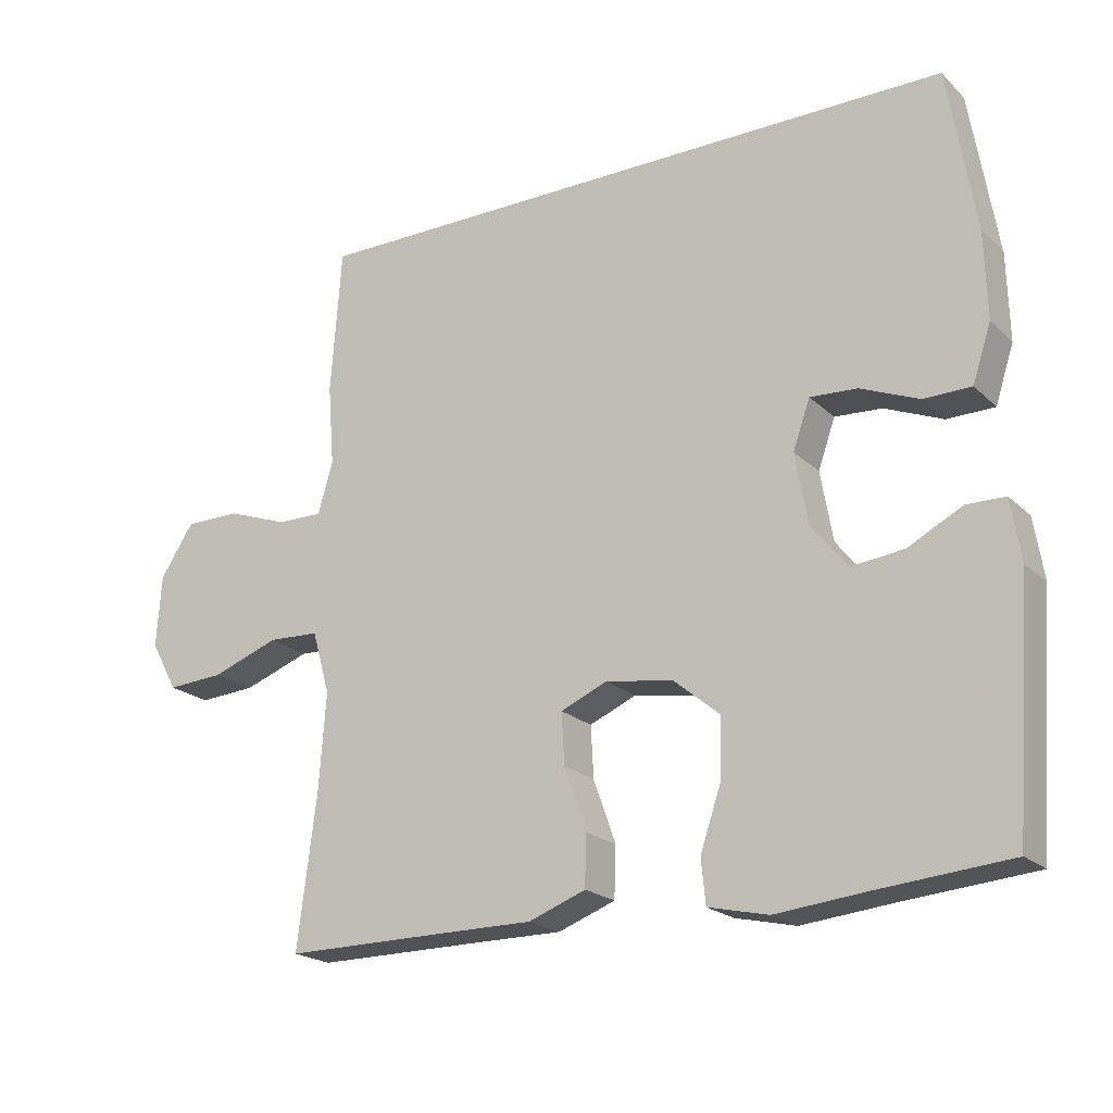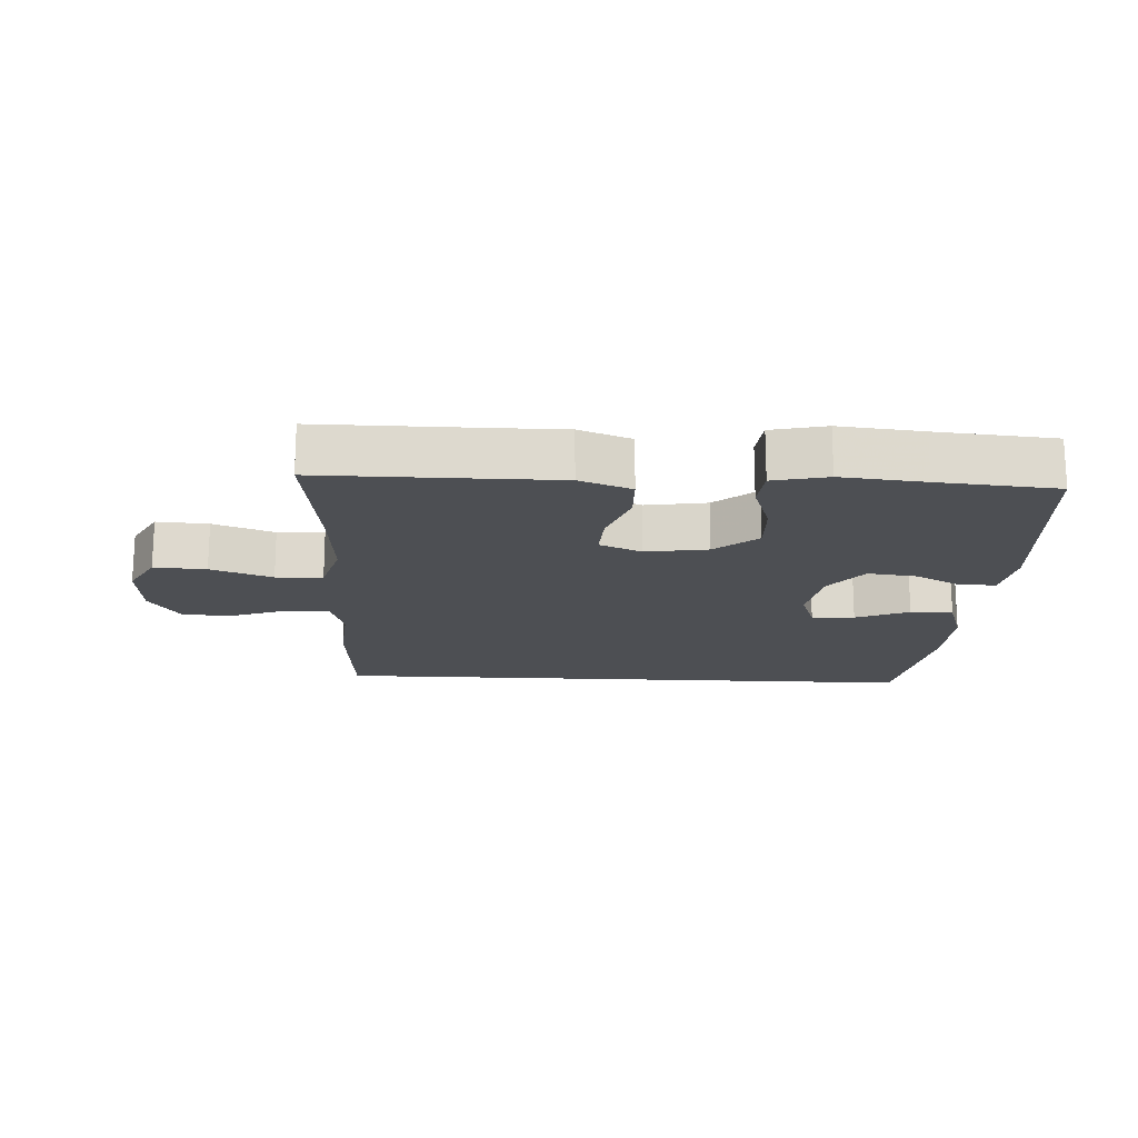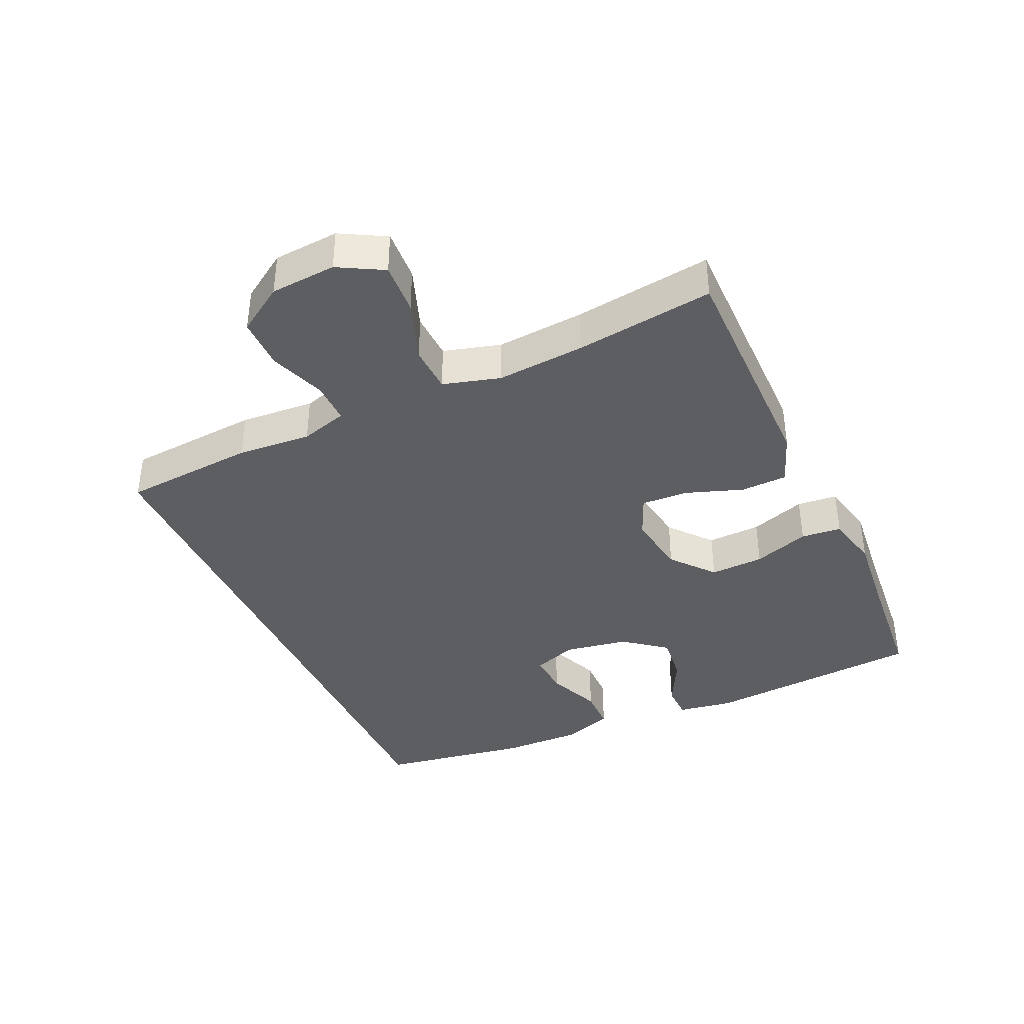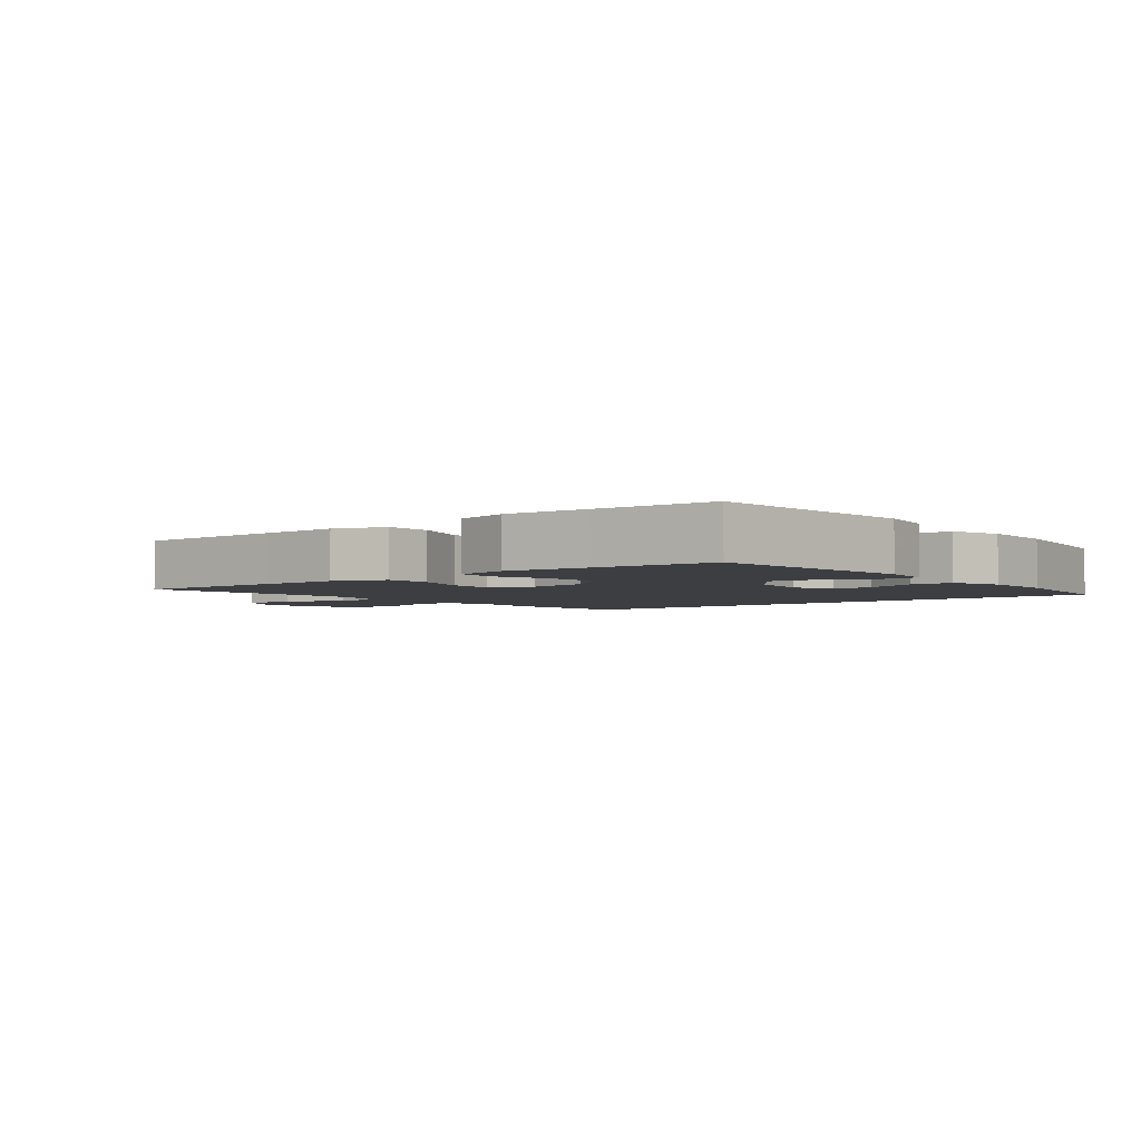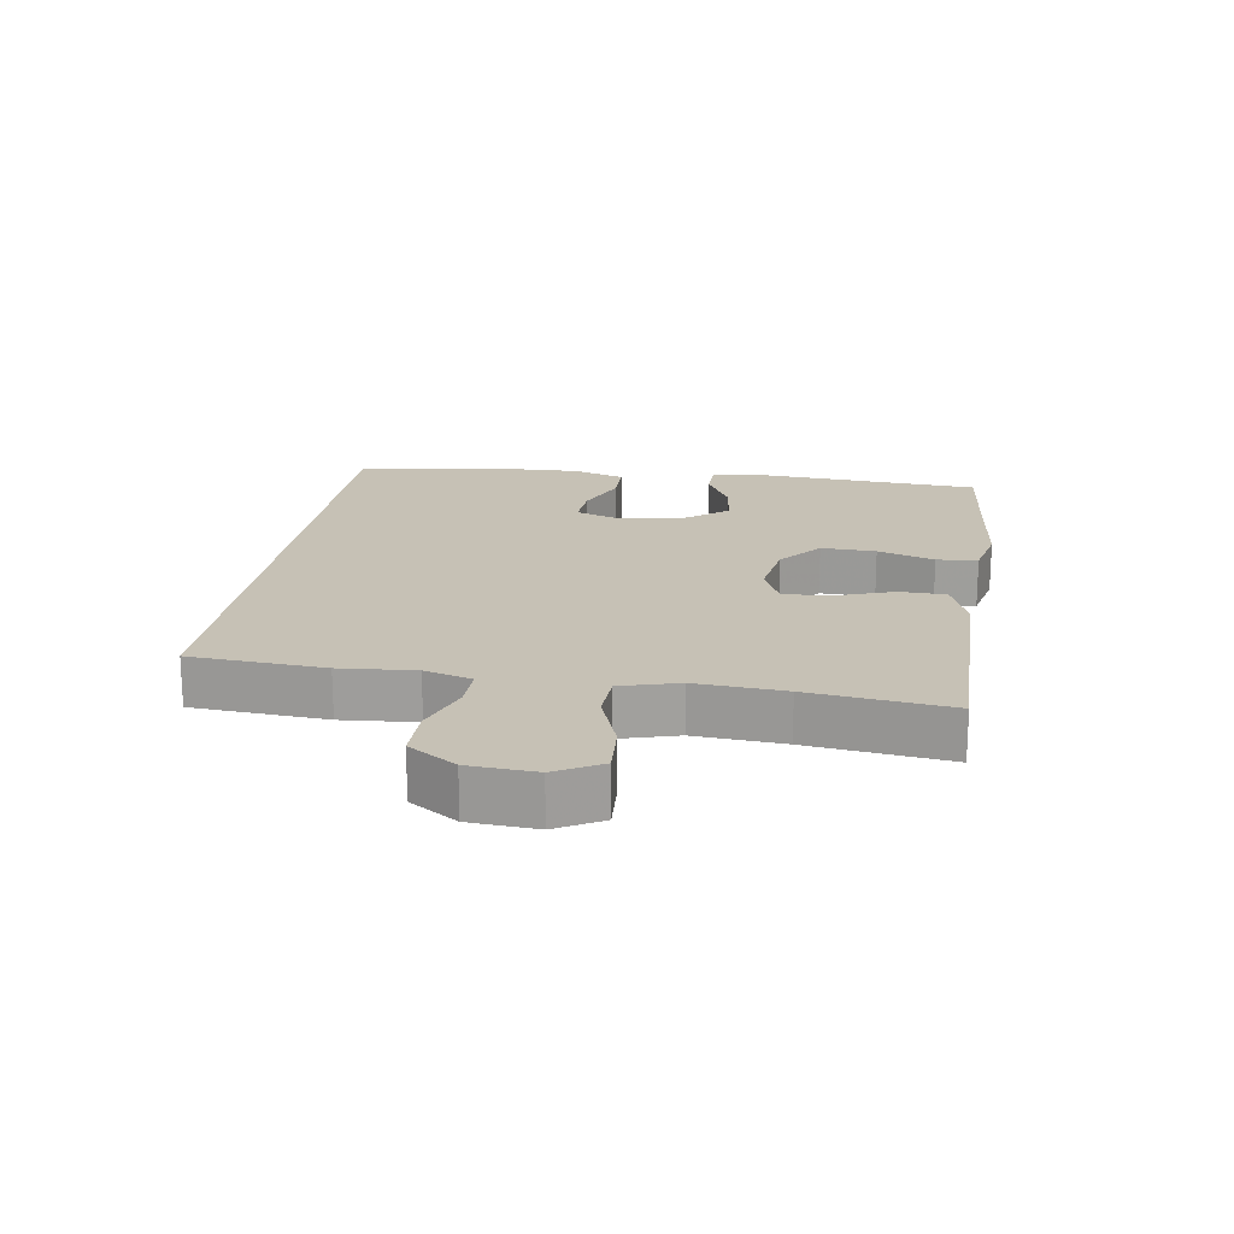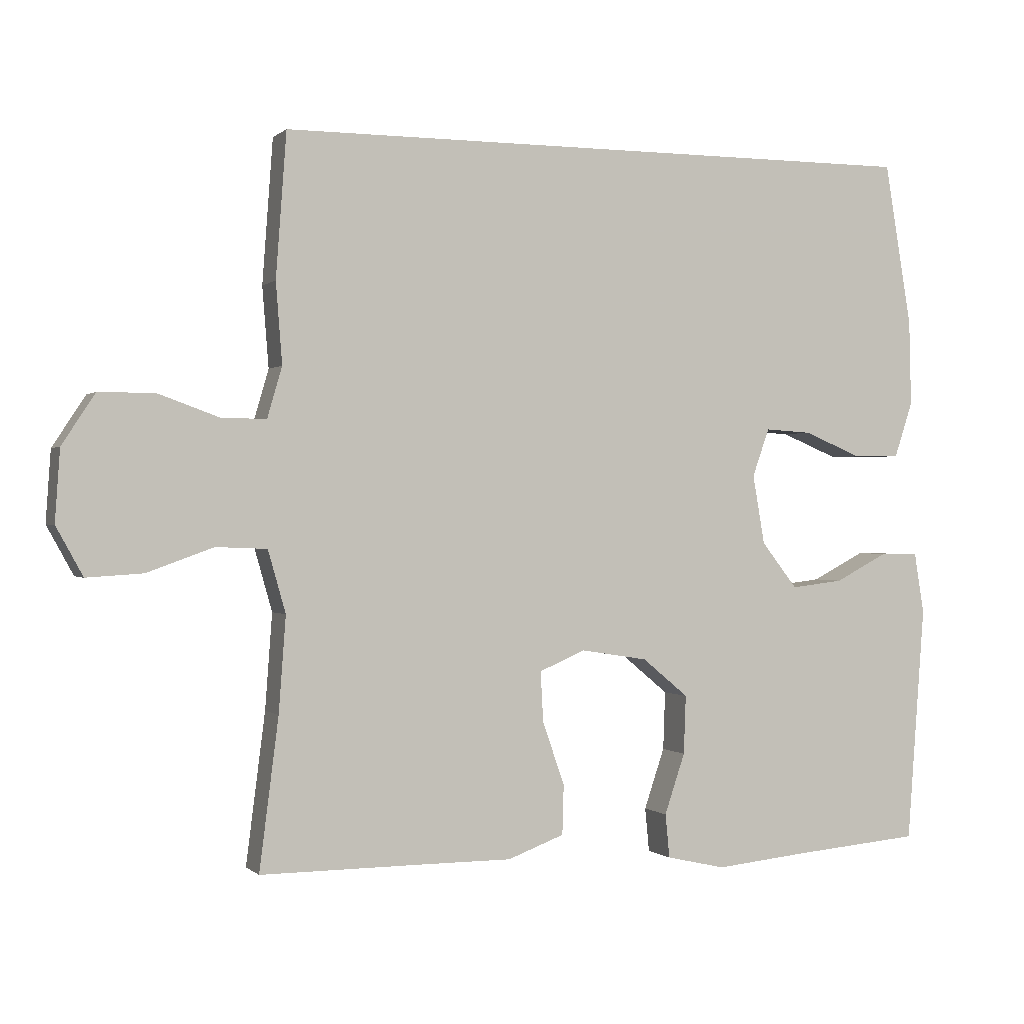
<metadata>
{"format":"obj","ext":"obj","renderer":"f3d","projection":"perspective","resolution":1024,"background":"white","views":[{"elev":-20.6,"azim":-148.0,"up":"+Z"},{"elev":-17.7,"azim":177.0,"up":"+Y"},{"elev":-39.0,"azim":114.6,"up":"+Y"},{"elev":-3.3,"azim":-140.7,"up":"+Y"},{"elev":18.8,"azim":98.6,"up":"+Y"},{"elev":0.0,"azim":158.8,"up":"+Z"}]}
</metadata>
<code>
v -0.463 0.07 0.5
v 0.462 0.07 0.5
v 0.477 0.07 0.296
v 0.468 0.07 0.182
v 0.489 0.07 0.11
v 0.553 0.07 0.111
v 0.639 0.07 0.142
v 0.718 0.07 0.142
v 0.765 0.07 0.07
v 0.772 0.07 -0.031
v 0.734 0.07 -0.1
v 0.654 0.07 -0.095
v 0.56 0.07 -0.061
v 0.488 0.07 -0.064
v 0.463 0.07 -0.152
v 0.473 0.07 -0.287
v 0.5 0.07 -0.5
v 0.264 0.07 -0.499
v 0.141 0.07 -0.499
v 0.061 0.07 -0.469
v 0.059 0.07 -0.398
v 0.09 0.07 -0.31
v 0.094 0.07 -0.238
v 0.029 0.07 -0.21
v -0.066 0.07 -0.225
v -0.131 0.07 -0.279
v -0.128 0.07 -0.362
v -0.099 0.07 -0.448
v -0.105 0.07 -0.51
v -0.189 0.07 -0.529
v -0.317 0.07 -0.516
v -0.5 0.07 -0.5
v -0.525 0.07 -0.164
v -0.511 0.07 -0.078
v -0.457 0.07 -0.077
v -0.382 0.07 -0.116
v -0.308 0.07 -0.125
v -0.257 0.07 -0.06
v -0.24 0.07 0.038
v -0.264 0.07 0.106
v -0.33 0.07 0.102
v -0.412 0.07 0.068
v -0.478 0.07 0.069
v -0.504 0.07 0.148
v -0.501 0.07 0.27
v -0.463 0 0.5
v 0.462 0 0.5
v 0.477 0 0.296
v 0.468 0 0.182
v 0.489 0 0.11
v 0.553 0 0.111
v 0.639 0 0.142
v 0.718 0 0.142
v 0.765 0 0.07
v 0.772 0 -0.031
v 0.734 0 -0.1
v 0.654 0 -0.095
v 0.56 0 -0.061
v 0.488 0 -0.064
v 0.463 0 -0.152
v 0.473 0 -0.287
v 0.5 0 -0.5
v 0.264 0 -0.499
v 0.141 0 -0.499
v 0.061 0 -0.469
v 0.059 0 -0.398
v 0.09 0 -0.31
v 0.094 0 -0.238
v 0.029 0 -0.21
v -0.066 0 -0.225
v -0.131 0 -0.279
v -0.128 0 -0.362
v -0.099 0 -0.448
v -0.105 0 -0.51
v -0.189 0 -0.529
v -0.317 0 -0.516
v -0.5 0 -0.5
v -0.525 0 -0.164
v -0.511 0 -0.078
v -0.457 0 -0.077
v -0.382 0 -0.116
v -0.308 0 -0.125
v -0.257 0 -0.06
v -0.24 0 0.038
v -0.264 0 0.106
v -0.33 0 0.102
v -0.412 0 0.068
v -0.478 0 0.069
v -0.504 0 0.148
v -0.501 0 0.27
f 45 1 2
f 44 45 2
f 43 44 2
f 42 43 2
f 41 42 2
f 2 3 4
f 41 2 4
f 40 41 4
f 39 40 4 5
f 38 39 5 6
f 37 38 6
f 34 35 36
f 33 34 36
f 32 33 36
f 31 32 36
f 31 36 37
f 30 31 37
f 29 30 37
f 28 29 37
f 27 28 37
f 26 27 37
f 25 26 37
f 24 25 37 6
f 20 21 22
f 19 20 22
f 18 19 22
f 18 22 23
f 17 18 23
f 16 17 23
f 15 16 23 24
f 11 12 13
f 10 11 13
f 9 10 13
f 8 9 13
f 7 8 13
f 6 7 13
f 6 13 14
f 24 6 14
f 14 15 24
f 47 46 90
f 47 90 89
f 47 89 88
f 47 88 87
f 47 87 86
f 49 48 47
f 49 47 86
f 49 86 85
f 50 49 85 84
f 51 50 84 83
f 51 83 82
f 81 80 79
f 81 79 78
f 81 78 77
f 81 77 76
f 82 81 76
f 82 76 75
f 82 75 74
f 82 74 73
f 82 73 72
f 82 72 71
f 82 71 70
f 51 82 70 69
f 67 66 65
f 67 65 64
f 67 64 63
f 68 67 63
f 68 63 62
f 68 62 61
f 69 68 61 60
f 58 57 56
f 58 56 55
f 58 55 54
f 58 54 53
f 58 53 52
f 58 52 51
f 59 58 51
f 59 51 69
f 69 60 59
f 1 46 47 2
f 2 47 48 3
f 3 48 49 4
f 4 49 50 5
f 5 50 51 6
f 6 51 52 7
f 7 52 53 8
f 8 53 54 9
f 9 54 55 10
f 10 55 56 11
f 11 56 57 12
f 12 57 58 13
f 13 58 59 14
f 14 59 60 15
f 15 60 61 16
f 16 61 62 17
f 17 62 63 18
f 18 63 64 19
f 19 64 65 20
f 20 65 66 21
f 21 66 67 22
f 22 67 68 23
f 23 68 69 24
f 24 69 70 25
f 25 70 71 26
f 26 71 72 27
f 27 72 73 28
f 28 73 74 29
f 29 74 75 30
f 30 75 76 31
f 31 76 77 32
f 32 77 78 33
f 33 78 79 34
f 34 79 80 35
f 35 80 81 36
f 36 81 82 37
f 37 82 83 38
f 38 83 84 39
f 39 84 85 40
f 40 85 86 41
f 41 86 87 42
f 42 87 88 43
f 43 88 89 44
f 44 89 90 45
f 45 90 46 1

</code>
